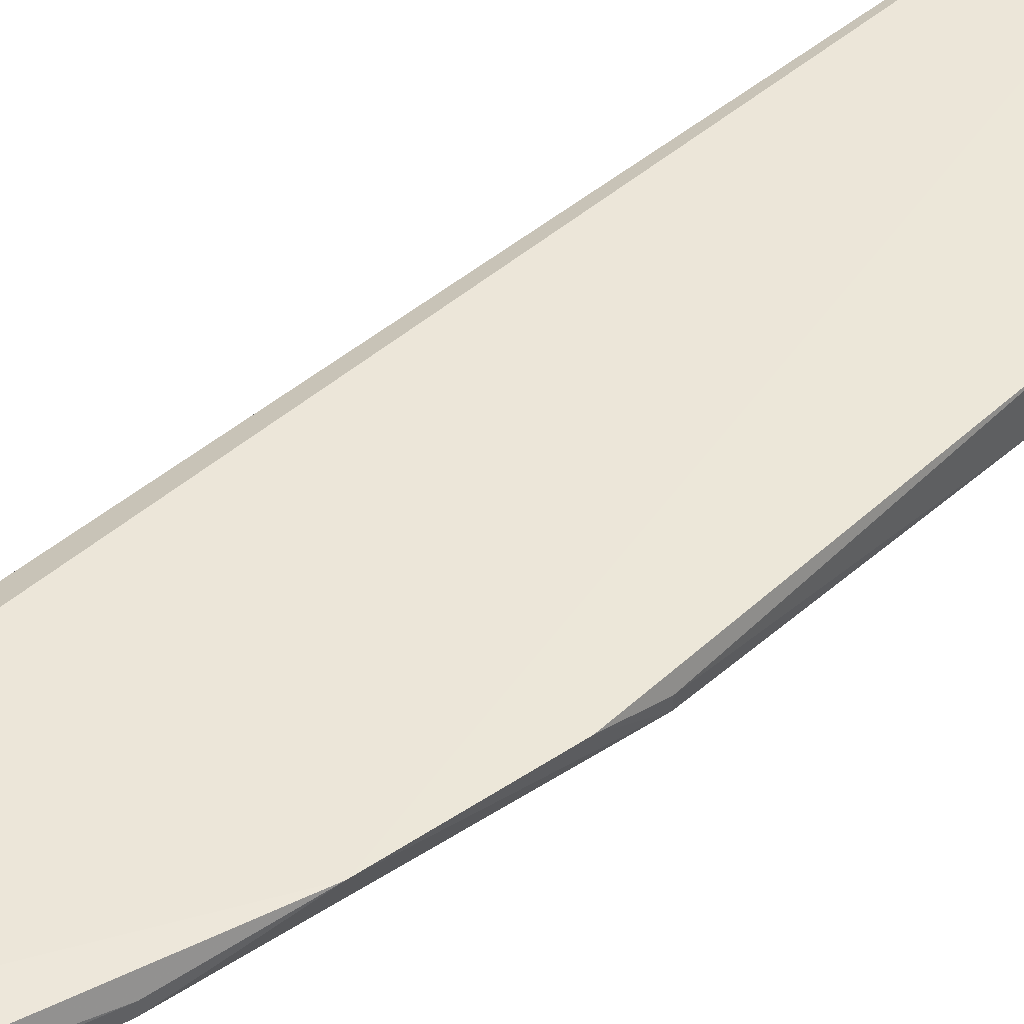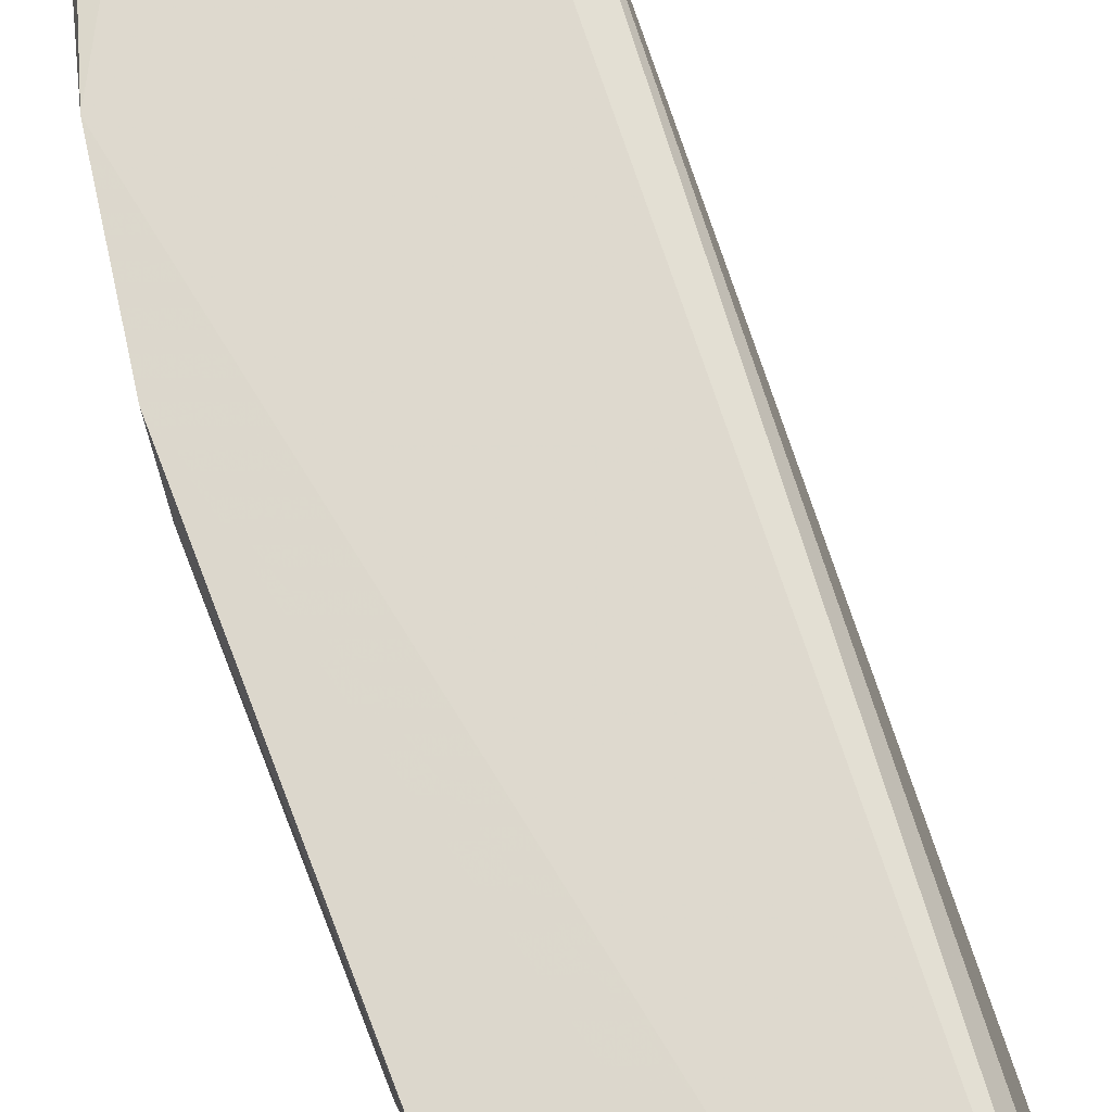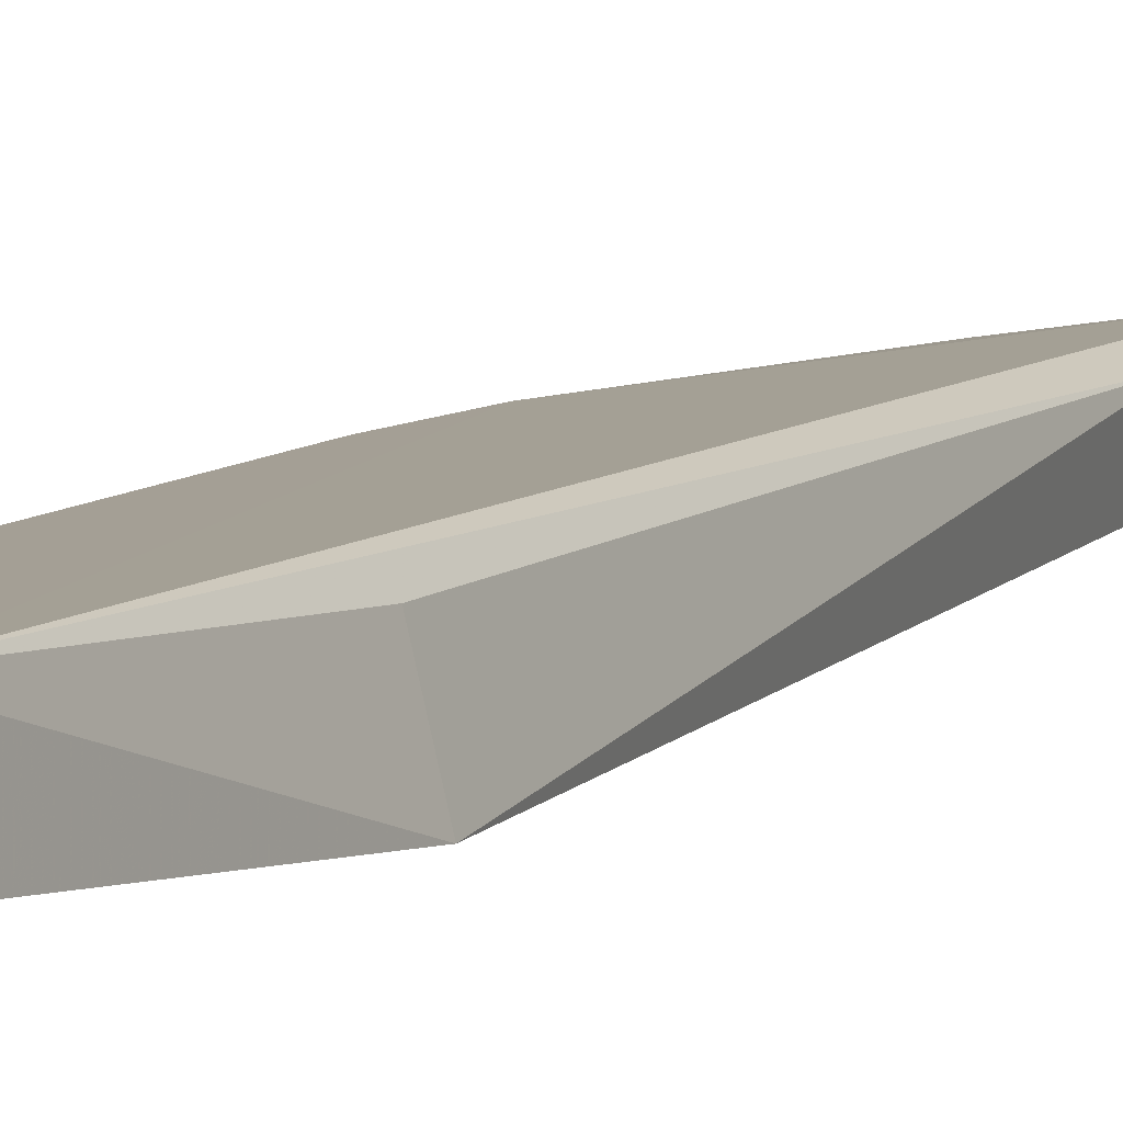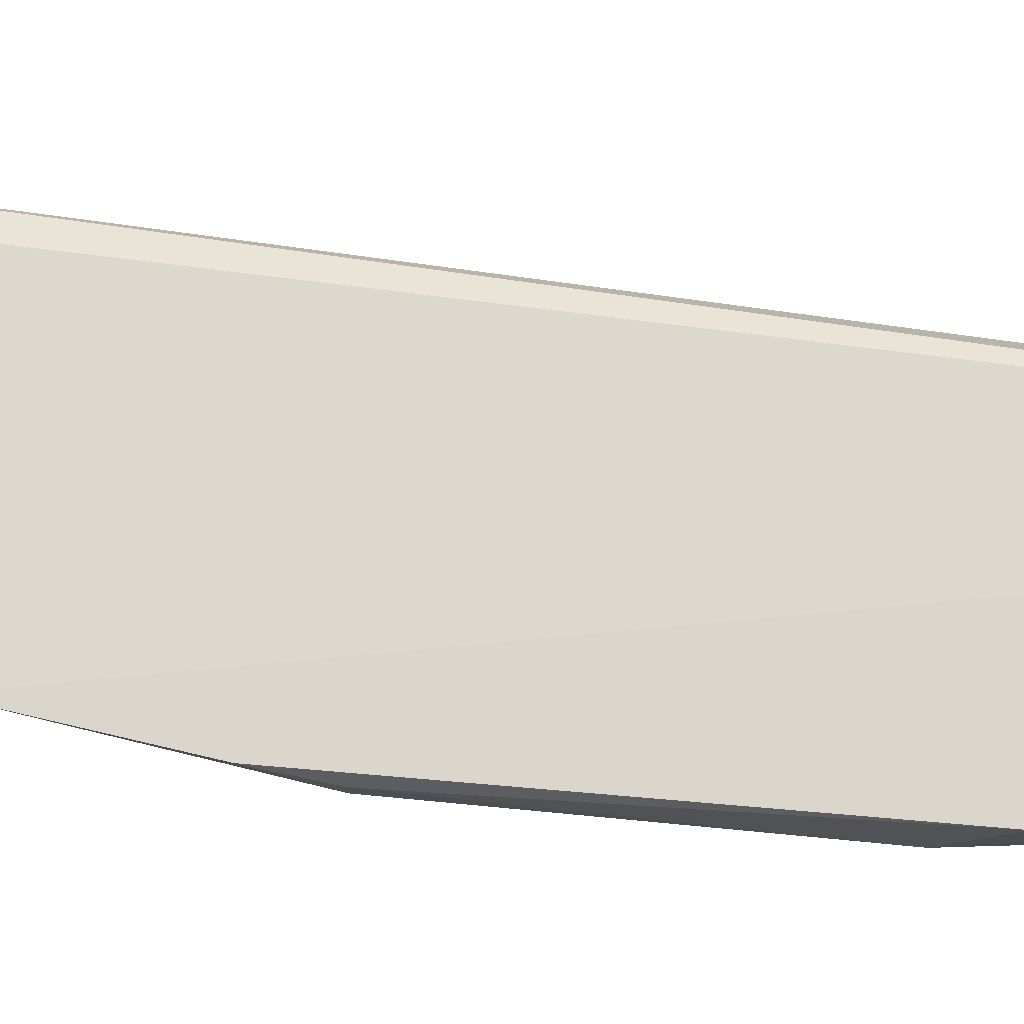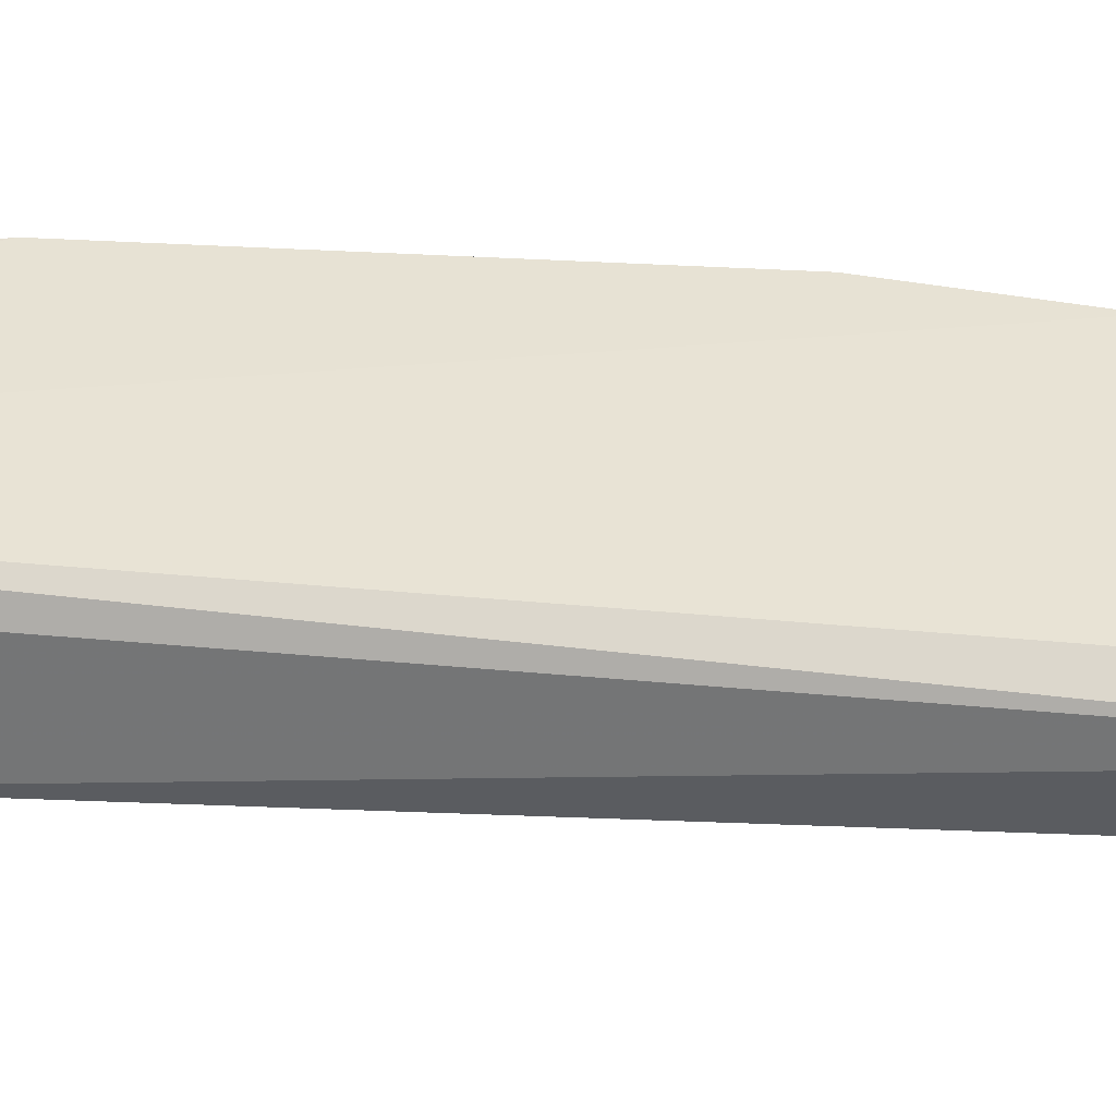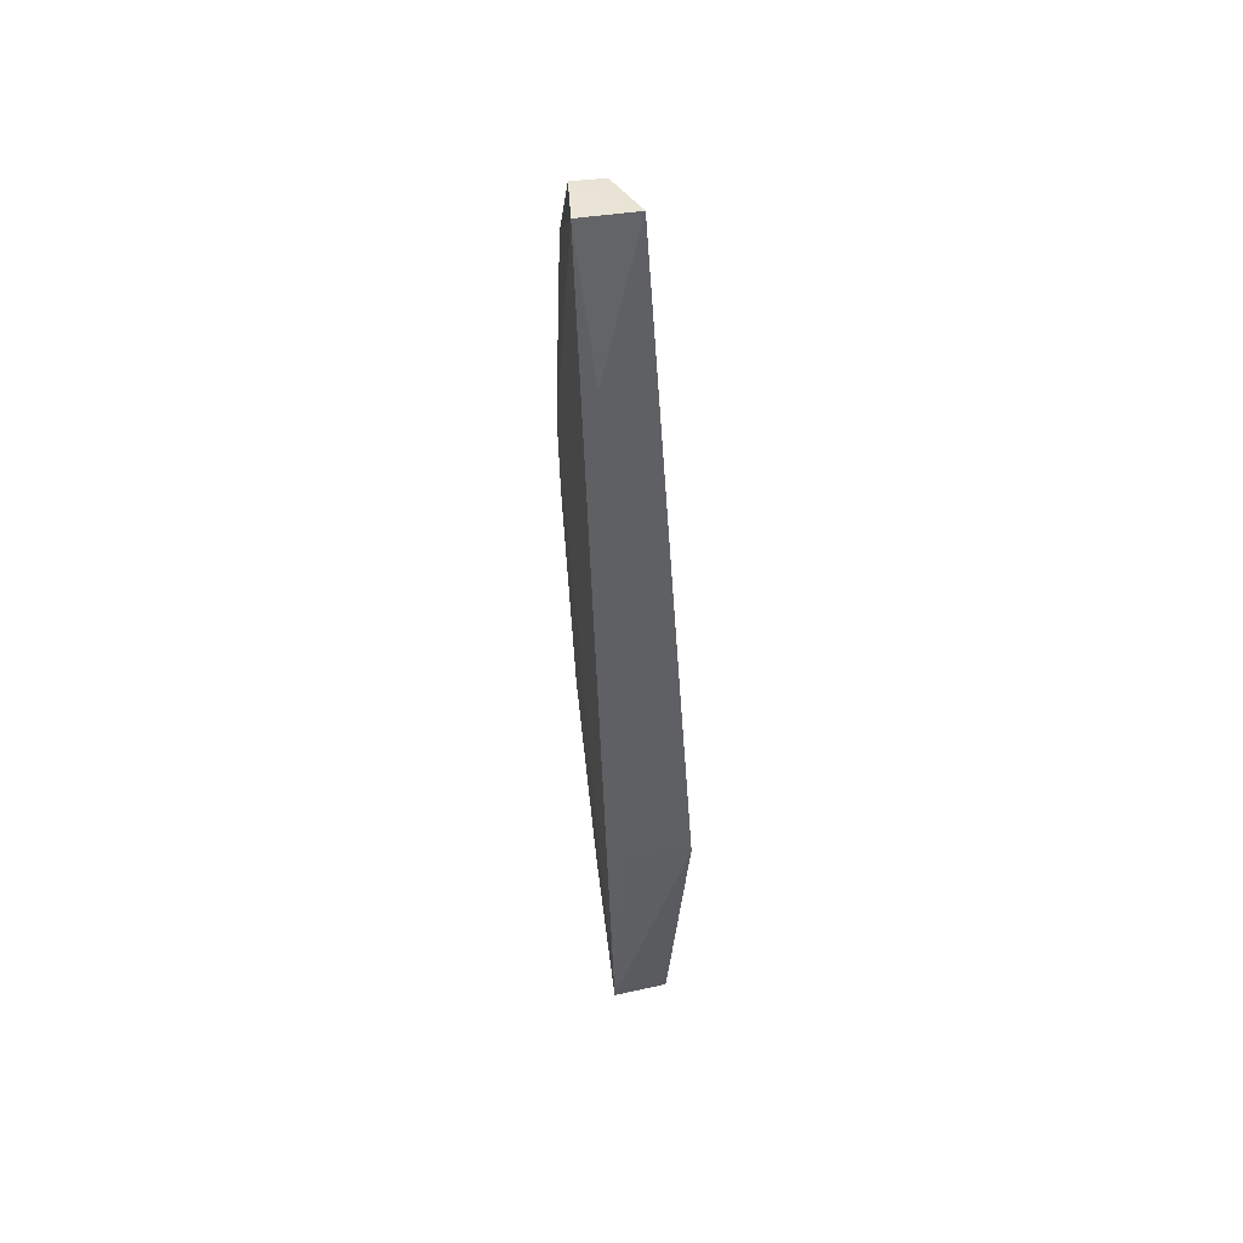
<metadata>
{"format":"obj","ext":"obj","renderer":"f3d","projection":"perspective","resolution":1024,"background":"white","views":[{"elev":42.9,"azim":-129.7,"up":"+Z"},{"elev":68.7,"azim":-11.5,"up":"+Z"},{"elev":7.6,"azim":31.0,"up":"+Z"},{"elev":67.8,"azim":-76.1,"up":"+Z"},{"elev":45.5,"azim":102.4,"up":"+Z"},{"elev":52.8,"azim":74.3,"up":"+Y"}]}
</metadata>
<code>
v -0.4008 -0.2532 0.04323
v -0.3995 -0.2523 0.0205
v -0.401 -0.1471 0.0111
v -0.4466 0.1558 0.04295
v -0.4929 -0.03772 0.03421
v -0.432 0.09519 0.03906
v -0.4612 -0.1879 0.03381
v -0.4946 0.01737 0.03817
v -0.4067 -0.1489 0.0369
v -0.4446 0.1551 0.02034
v -0.4305 -0.2441 0.03411
v -0.4802 -0.1134 0.02676
v -0.4784 -0.126 0.03754
v -0.4771 0.134 0.03385
v -0.4518 -0.202 0.02656
v -0.4229 -0.2482 0.02622
v -0.447 -0.2141 0.03846
v -0.4814 0.107 0.02632
v -0.4943 -0.02287 0.03757
v -0.4747 -0.1396 0.03375
v -0.4789 0.121 0.03879
v -0.4668 0.1522 0.03858
v -0.4302 -0.2439 0.03037
v -0.4607 -0.1876 0.03078
v -0.4232 -0.2485 0.03923
v -0.4926 -0.03773 0.03114
v -0.4654 0.1517 0.02623
v -0.4913 0.04757 0.03418
v -0.436 -0.2306 0.02748
v -0.4742 -0.1395 0.03072
v -0.4767 0.1339 0.03078
v -0.491 0.04753 0.03115
f 1 2 3
f 6 4 1
f 8 1 4
f 9 6 1
f 9 1 3
f 9 3 6
f 10 6 3
f 10 4 6
f 13 5 12
f 15 12 3
f 15 3 2
f 16 2 1
f 16 15 2
f 17 7 11
f 17 13 7
f 17 1 13
f 18 10 3
f 18 3 12
f 19 5 13
f 19 13 1
f 19 1 8
f 20 13 12
f 20 7 13
f 21 8 4
f 22 4 10
f 22 21 4
f 22 14 21
f 23 11 7
f 23 16 11
f 24 12 15
f 24 23 7
f 24 15 23
f 25 16 1
f 25 11 16
f 25 17 11
f 25 1 17
f 26 18 12
f 26 12 5
f 26 19 8
f 26 5 19
f 27 10 18
f 27 22 10
f 27 14 22
f 28 14 18
f 28 21 14
f 28 8 21
f 29 23 15
f 29 15 16
f 29 16 23
f 30 20 12
f 30 12 24
f 30 24 7
f 30 7 20
f 31 27 18
f 31 18 14
f 31 14 27
f 32 26 8
f 32 8 28
f 32 28 18
f 32 18 26

</code>
